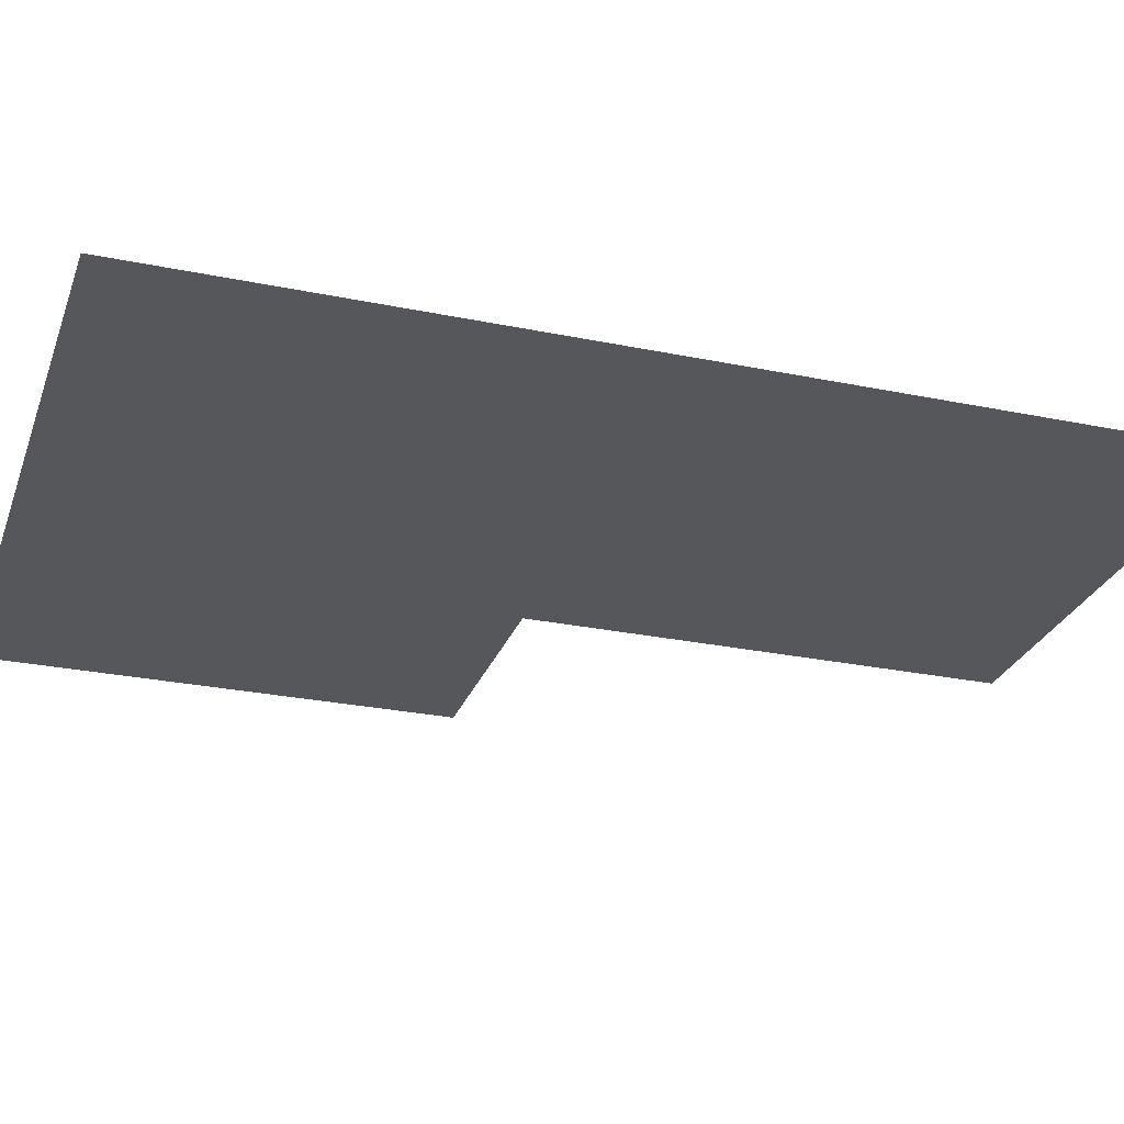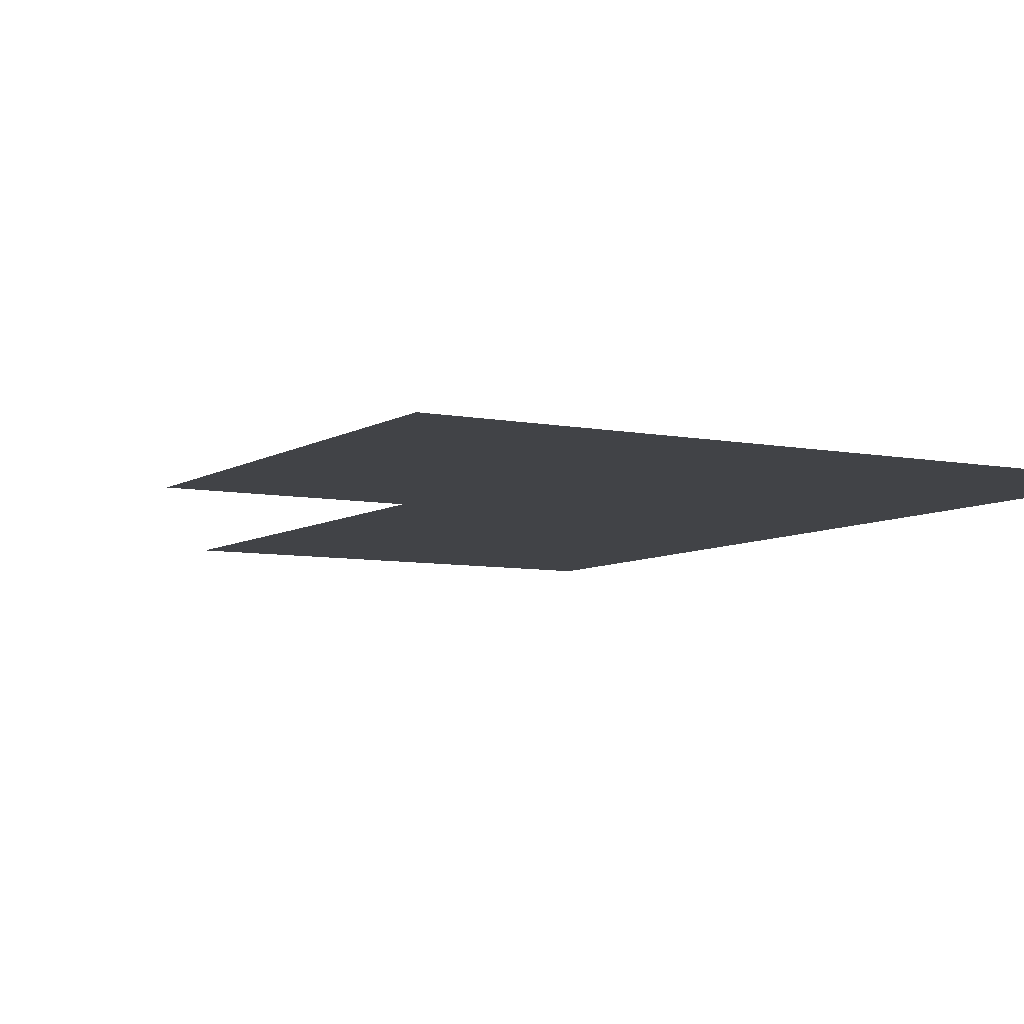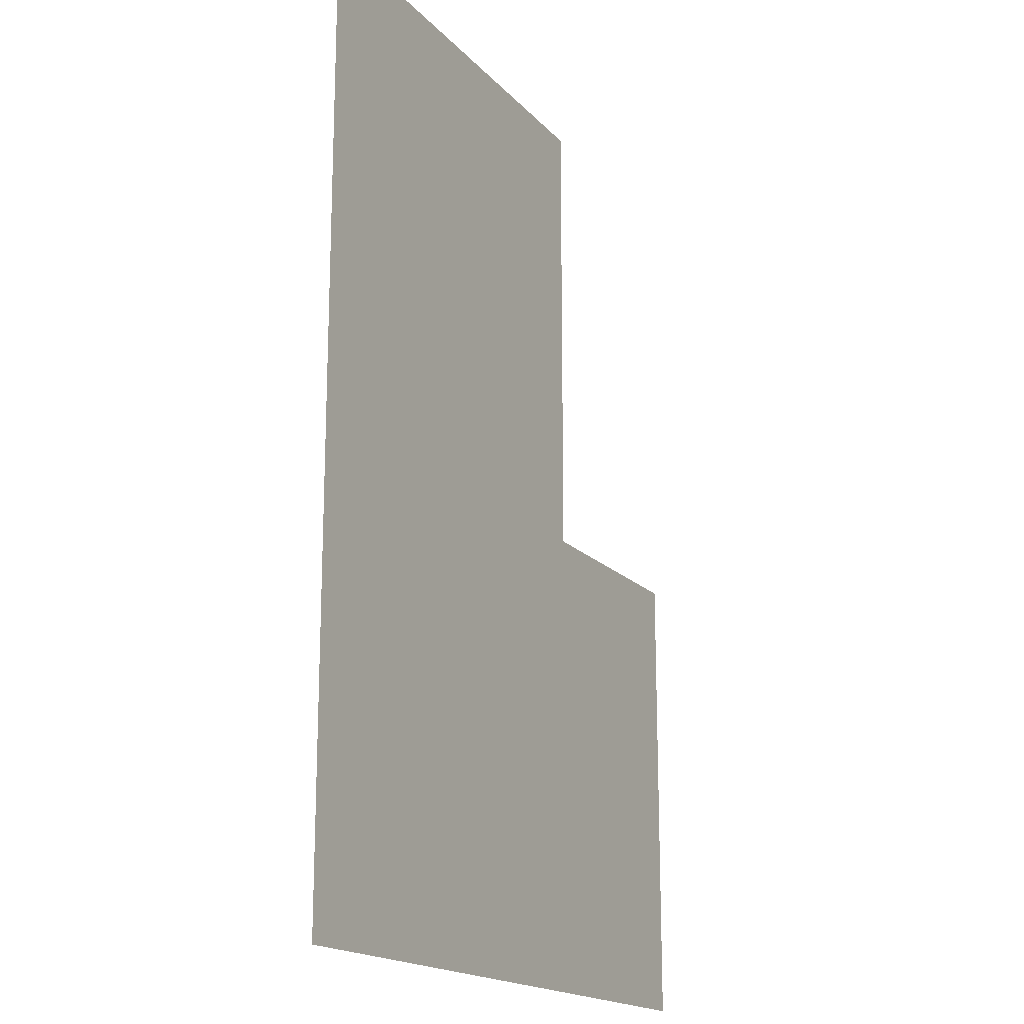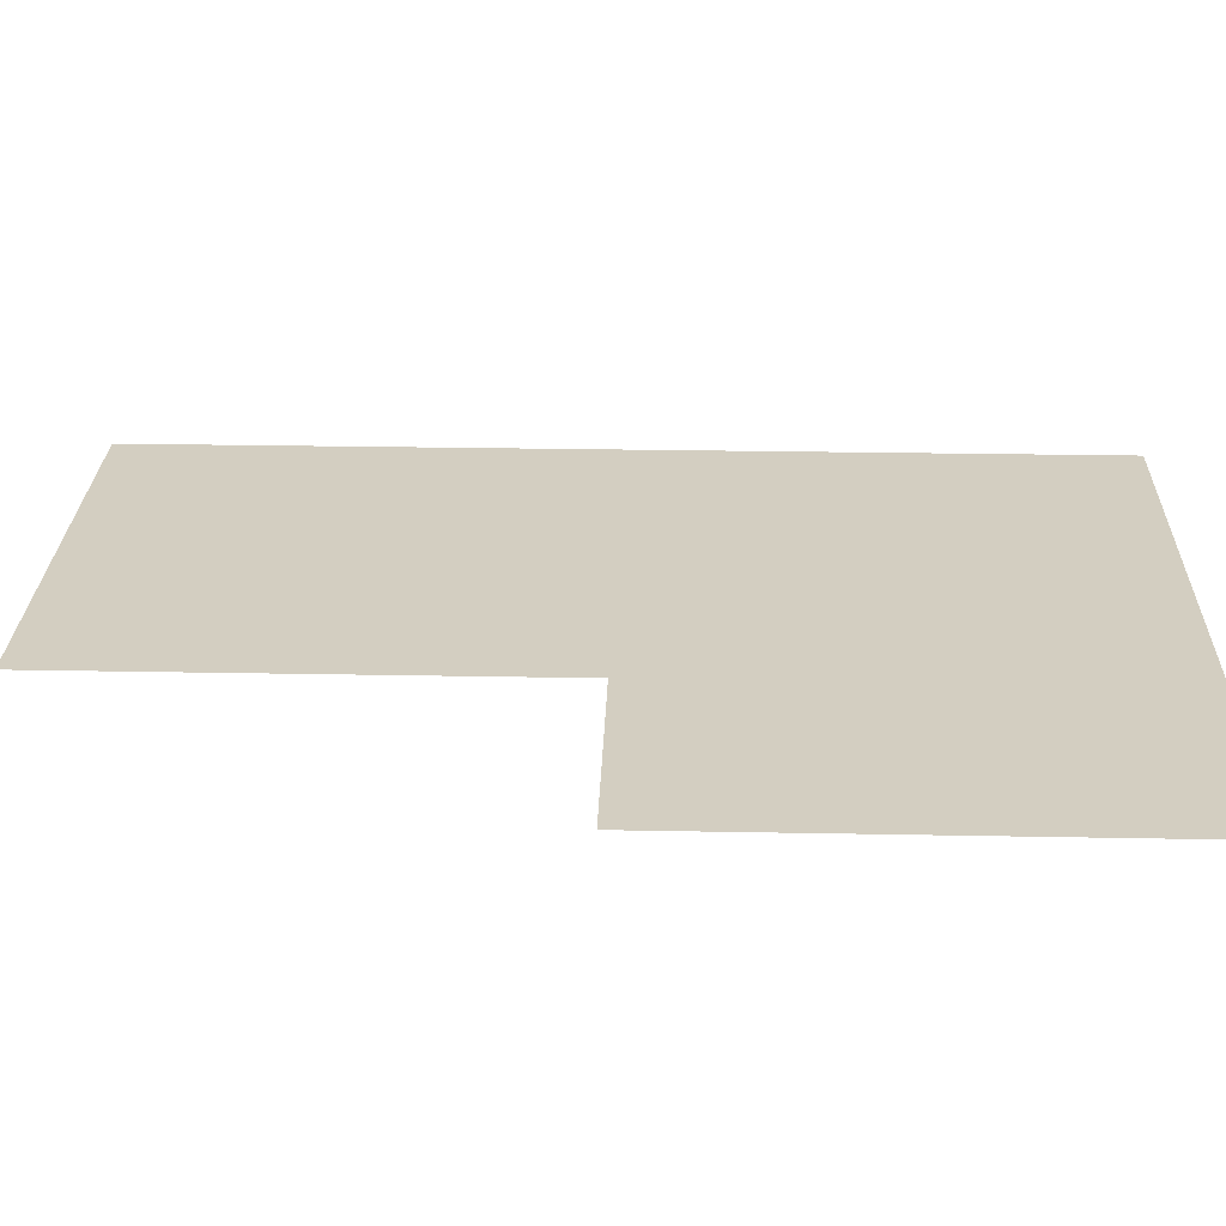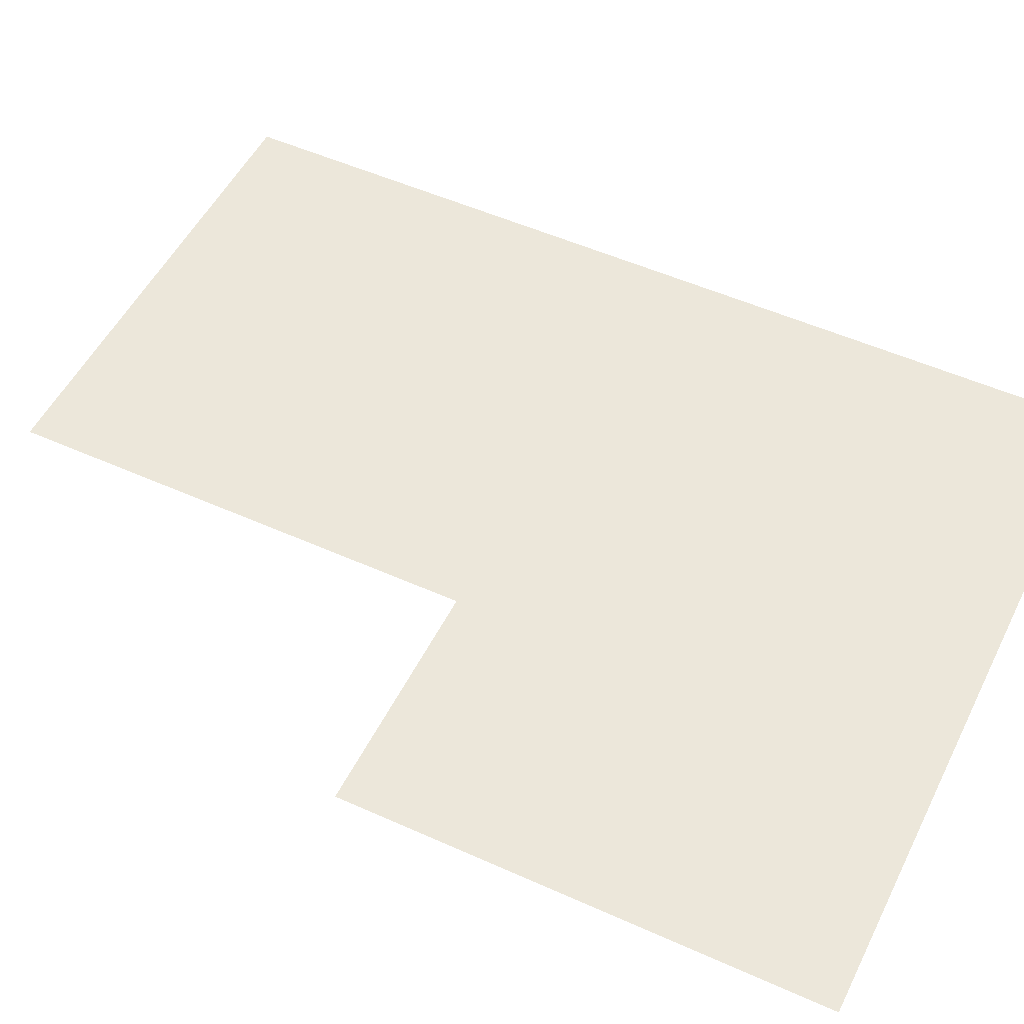
<metadata>
{"format":"obj","ext":"obj","renderer":"f3d","projection":"perspective","resolution":1024,"background":"white","views":[{"elev":-27.2,"azim":72.3,"up":"+Z"},{"elev":-7.0,"azim":-30.2,"up":"+Z"},{"elev":-17.5,"azim":117.7,"up":"+Y"},{"elev":25.0,"azim":-88.2,"up":"+Z"},{"elev":51.7,"azim":-64.0,"up":"+Z"}]}
</metadata>
<code>
v -100.3 -109.9 0
v -101.3 -109.9 0
v -101.3 -108.8 0
v -100.3 -108.8 0
v -99.2 -109.9 0
v -100.3 -109.9 0
v -100.3 -108.8 0
v -99.2 -108.8 0
v -100.3 -110.9 0
v -101.3 -110.9 0
v -101.3 -109.9 0
v -100.3 -109.9 0
v -99.2 -110.9 0
v -100.3 -110.9 0
v -100.3 -109.9 0
v -99.2 -109.9 0
v -101.3 -112 0
v -102.4 -112 0
v -102.4 -110.9 0
v -101.3 -110.9 0
v -100.3 -112 0
v -101.3 -112 0
v -101.3 -110.9 0
v -100.3 -110.9 0
v -99.2 -112 0
v -100.3 -112 0
v -100.3 -110.9 0
v -99.2 -110.9 0
v -101.3 -113.1 0
v -102.4 -113.1 0
v -102.4 -112 0
v -101.3 -112 0
v -100.3 -113.1 0
v -101.3 -113.1 0
v -101.3 -112 0
v -100.3 -112 0
v -99.2 -113.1 0
v -100.3 -113.1 0
v -100.3 -112 0
v -99.2 -112 0
g Physics_mesh_0008
f 1 2 3 4
f 5 6 7 8
f 9 10 11 12
f 13 14 15 16
f 17 18 19 20
f 21 22 23 24
f 25 26 27 28
f 29 30 31 32
f 33 34 35 36
f 37 38 39 40

</code>
